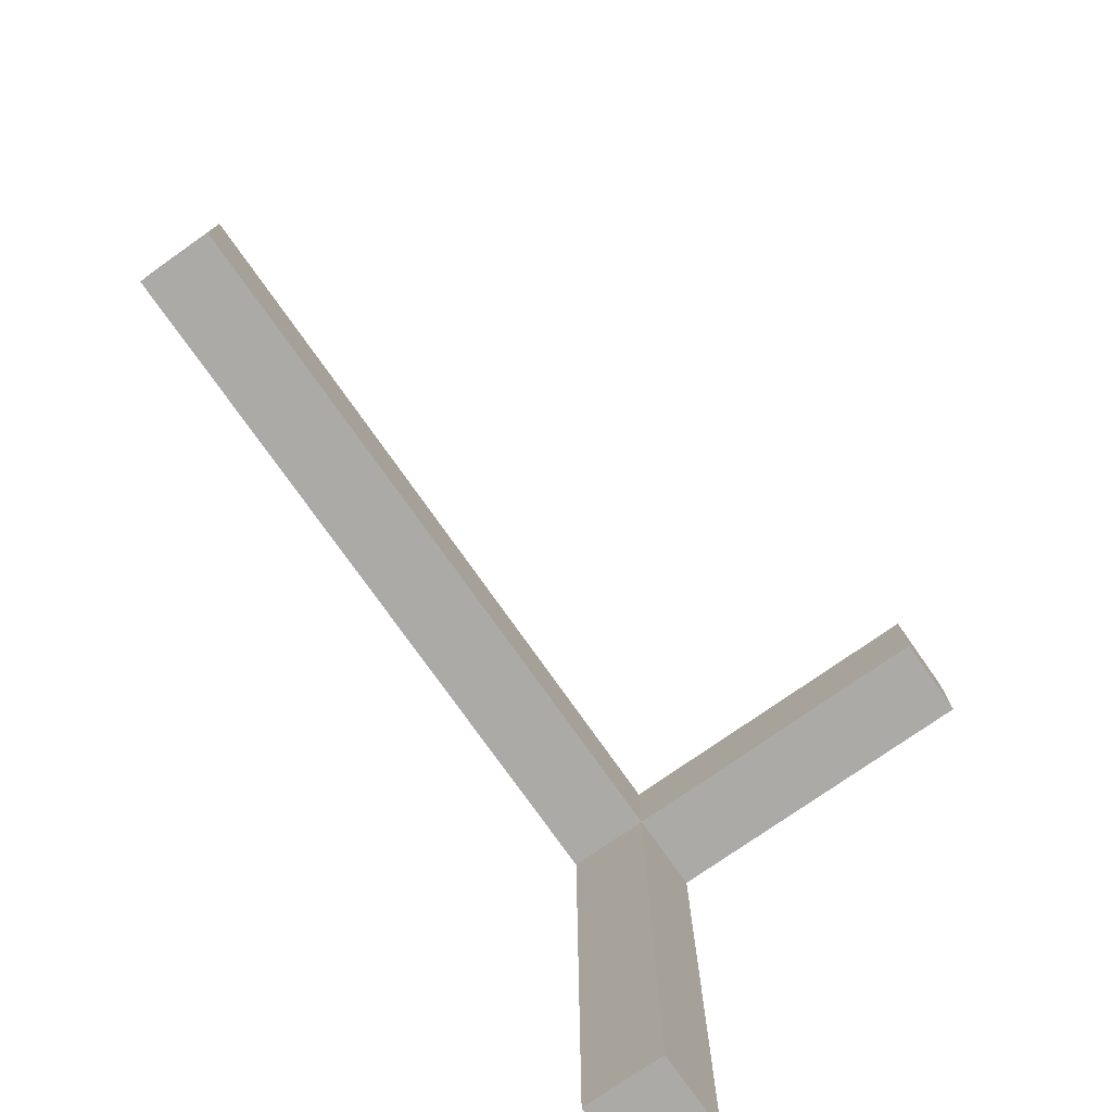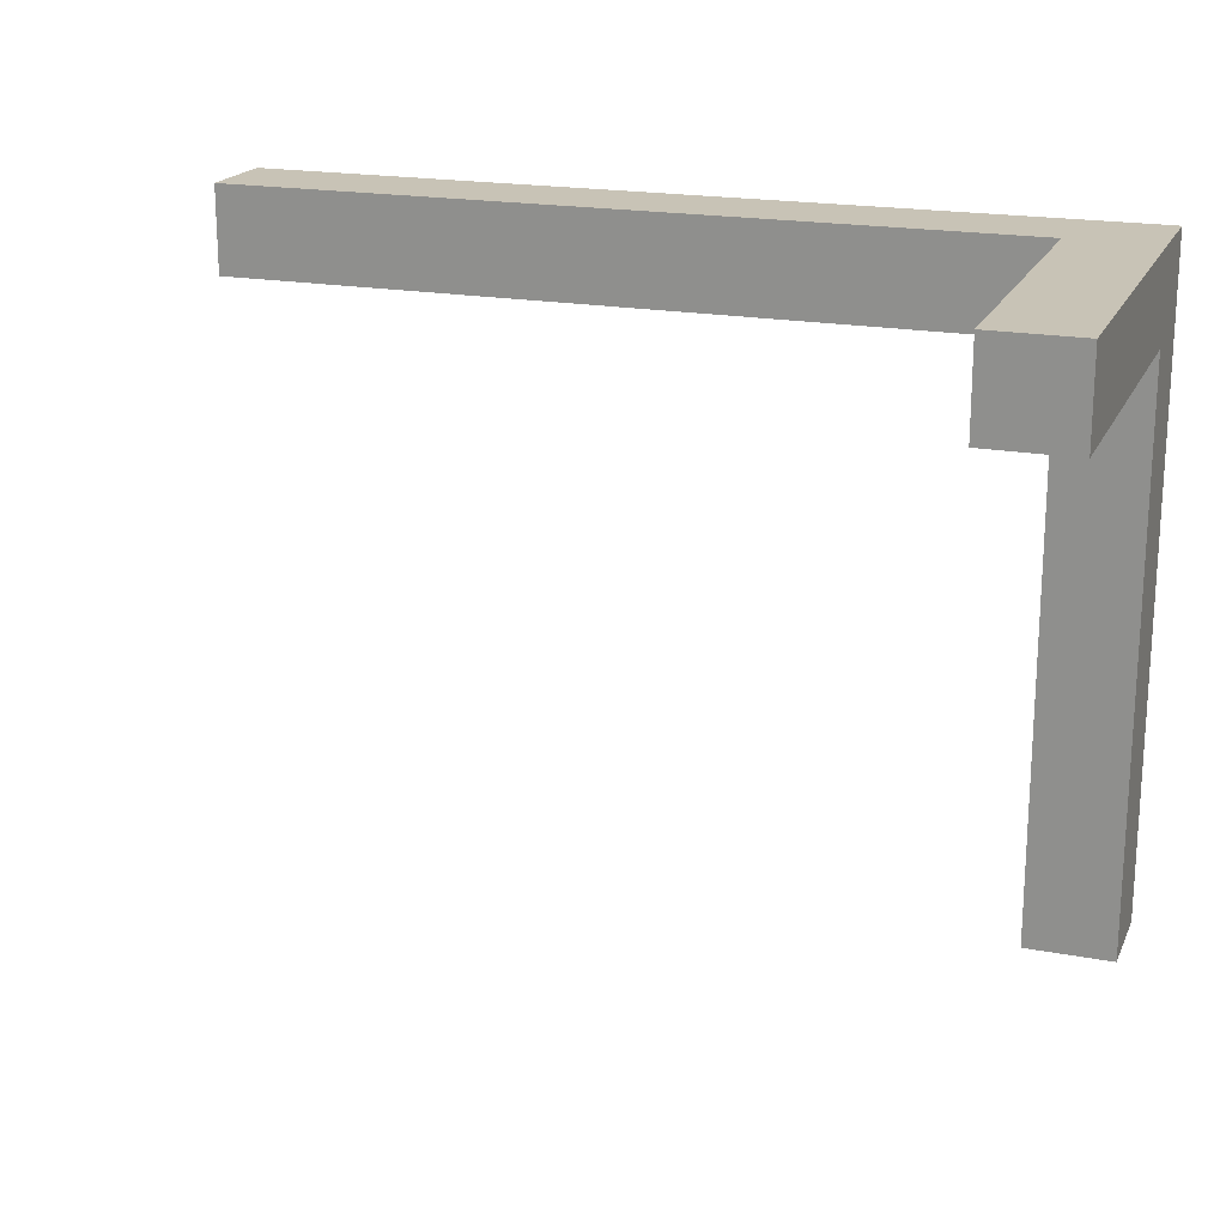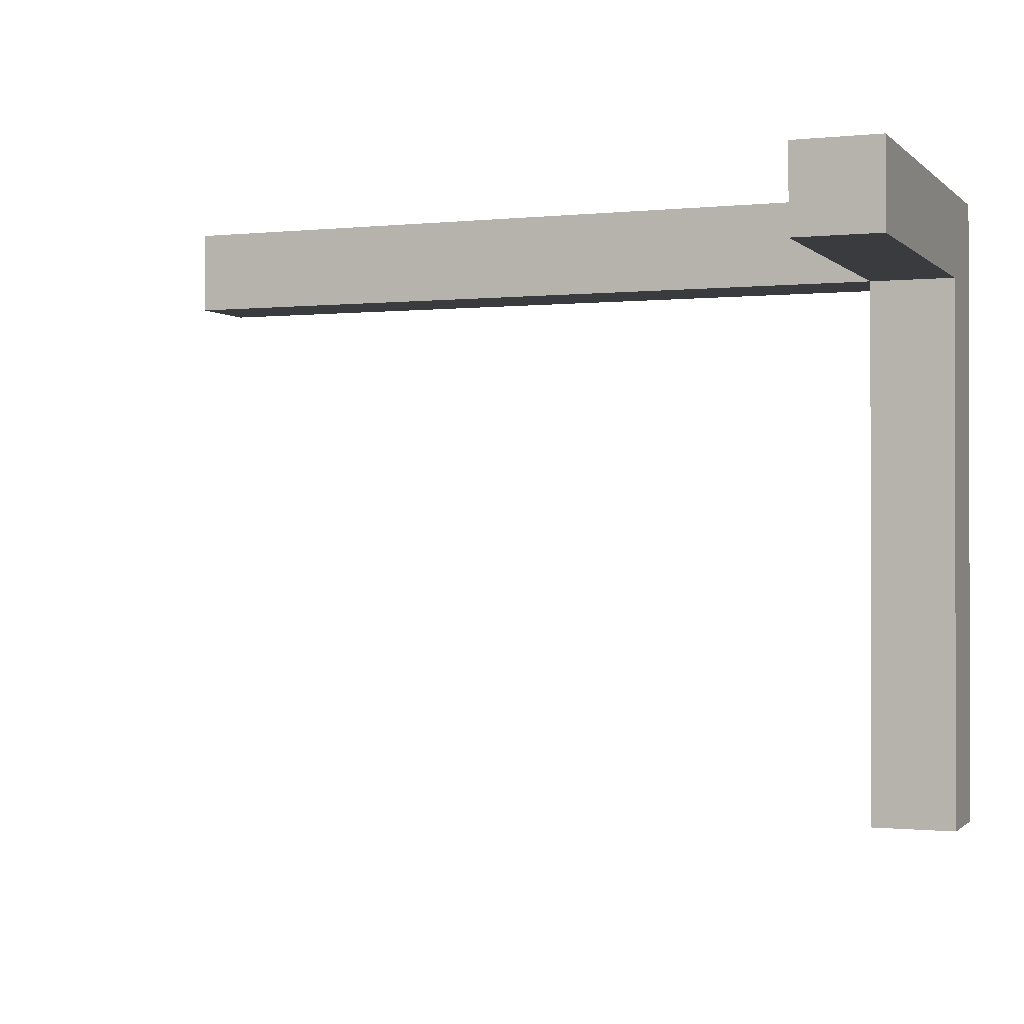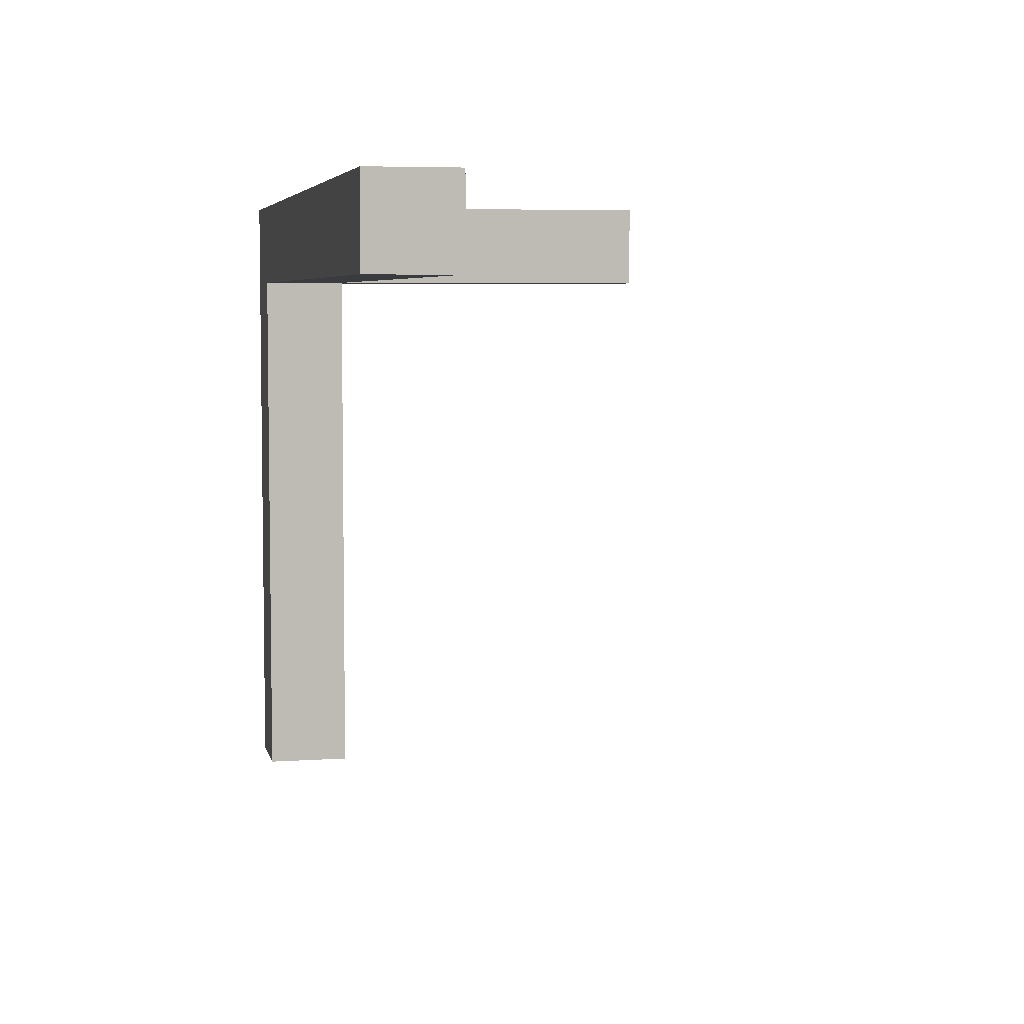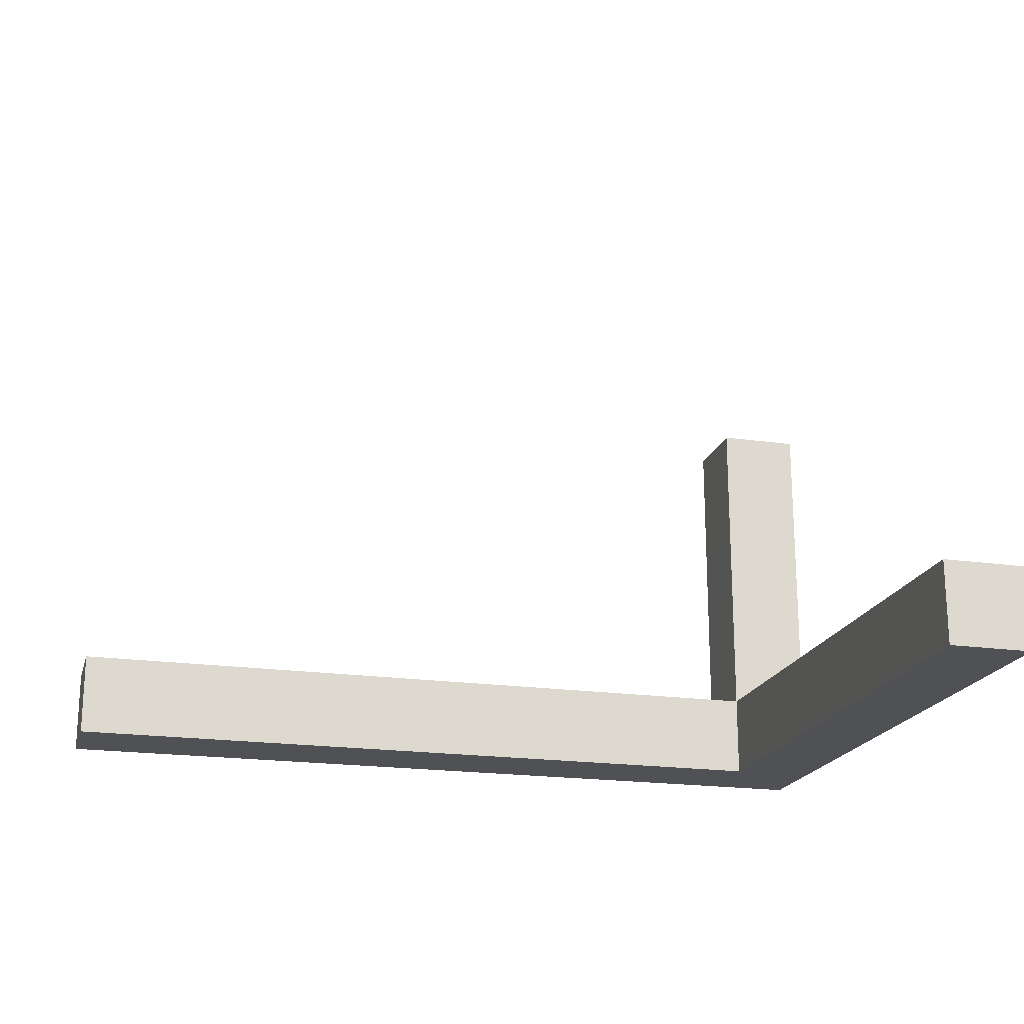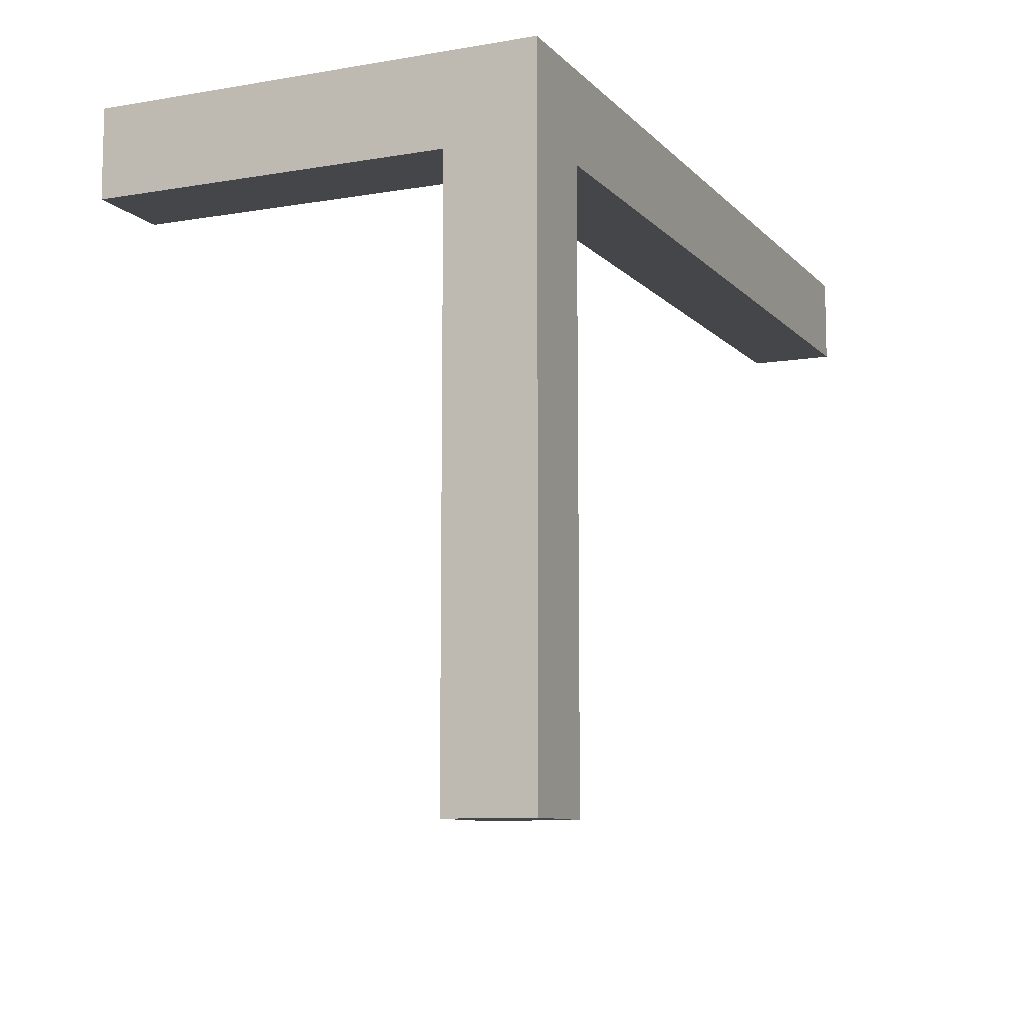
<metadata>
{"format":"obj","ext":"obj","renderer":"f3d","projection":"perspective","resolution":1024,"background":"white","views":[{"elev":-75.8,"azim":125.1,"up":"+Z"},{"elev":19.4,"azim":-160.7,"up":"+Z"},{"elev":-0.8,"azim":-158.8,"up":"+Z"},{"elev":5.5,"azim":78.1,"up":"+Z"},{"elev":-19.9,"azim":165.1,"up":"+Y"},{"elev":-9.4,"azim":-65.9,"up":"+Z"}]}
</metadata>
<code>
g |Axes-tripod|Root|polished_steel
v 0.0001 0.0003 -0.0001
v 0.0001 0.0003 -0.00075
v 0.0001 0.0004 -0.0001
v 0.0001 0.0004 -0.00075
v 0.0001 0.0004 -0.0001
v 0.0001 0.0008 -0.0001
v 0.0001 0.0004 0
v 0.0001 0.0008 0
v 0.0001 0.0004 -0.0001
v 0.0001 0.0004 -0.00075
v 0 0.0004 -0.0001
v 0 0.0004 -0.00075
v 0 0.0004 -0.00075
v 0 0.0003 -0.00075
v 0 0.0004 -0.0001
v 0 0.0003 0
v 0 0.0008 -0.0001
v 0 0.0008 0
v 0.001 0.0003 -0.0001
v 0.001 0.0003 0
v 0.0001 0.0003 -0.0001
v 0 0.0003 0
v 0.0001 0.0003 -0.00075
v 0 0.0003 -0.00075
v 0.0001 0.0004 -0.00075
v 0.0001 0.0003 -0.00075
v 0 0.0004 -0.00075
v 0 0.0003 -0.00075
v 0.0001 0.0008 0
v 0 0.0008 0
v 0.0001 0.0004 0
v 0 0.0003 0
v 0.001 0.0004 0
v 0.001 0.0003 0
v 0 0.0008 -0.0001
v 0.0001 0.0008 -0.0001
v 0 0.0004 -0.0001
v 0.0001 0.0004 -0.0001
v 0.0001 0.0008 0
v 0.0001 0.0008 -0.0001
v 0 0.0008 0
v 0 0.0008 -0.0001
v 0.001 0.0004 -0.0001
v 0.001 0.0003 -0.0001
v 0.0001 0.0004 -0.0001
v 0.0001 0.0003 -0.0001
v 0.001 0.0004 0
v 0.001 0.0004 -0.0001
v 0.0001 0.0004 0
v 0.0001 0.0004 -0.0001
v 0.001 0.0003 -0.0001
v 0.001 0.0004 -0.0001
v 0.001 0.0003 0
v 0.001 0.0004 0
f 1 2 3
f 2 4 3
f 5 6 7
f 6 8 7
f 9 10 11
f 10 12 11
f 13 14 15
f 14 16 15
f 15 16 17
f 16 18 17
f 19 20 21
f 20 22 21
f 21 22 23
f 22 24 23
f 25 26 27
f 26 28 27
f 29 30 31
f 30 32 31
f 31 32 33
f 32 34 33
f 35 36 37
f 36 38 37
f 39 40 41
f 40 42 41
f 43 44 45
f 44 46 45
f 47 48 49
f 48 50 49
f 51 52 53
f 52 54 53

</code>
